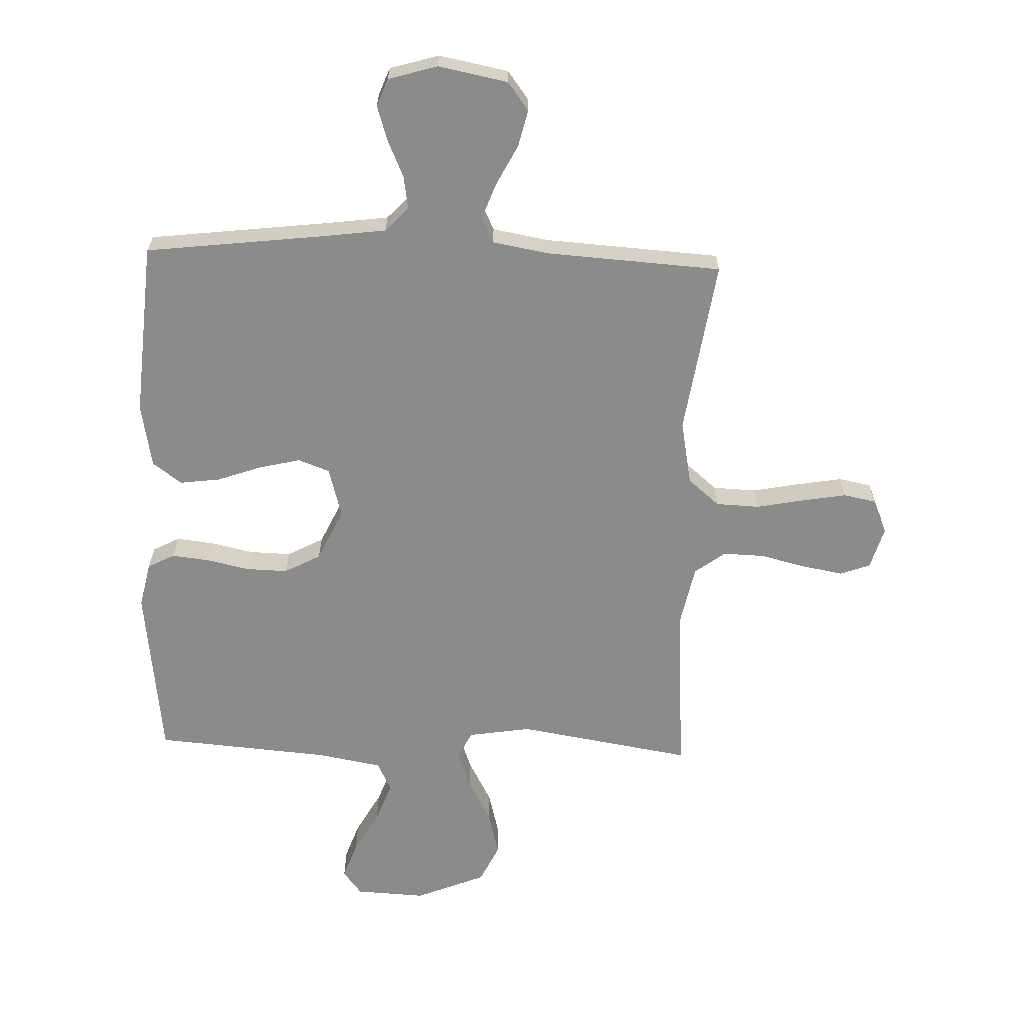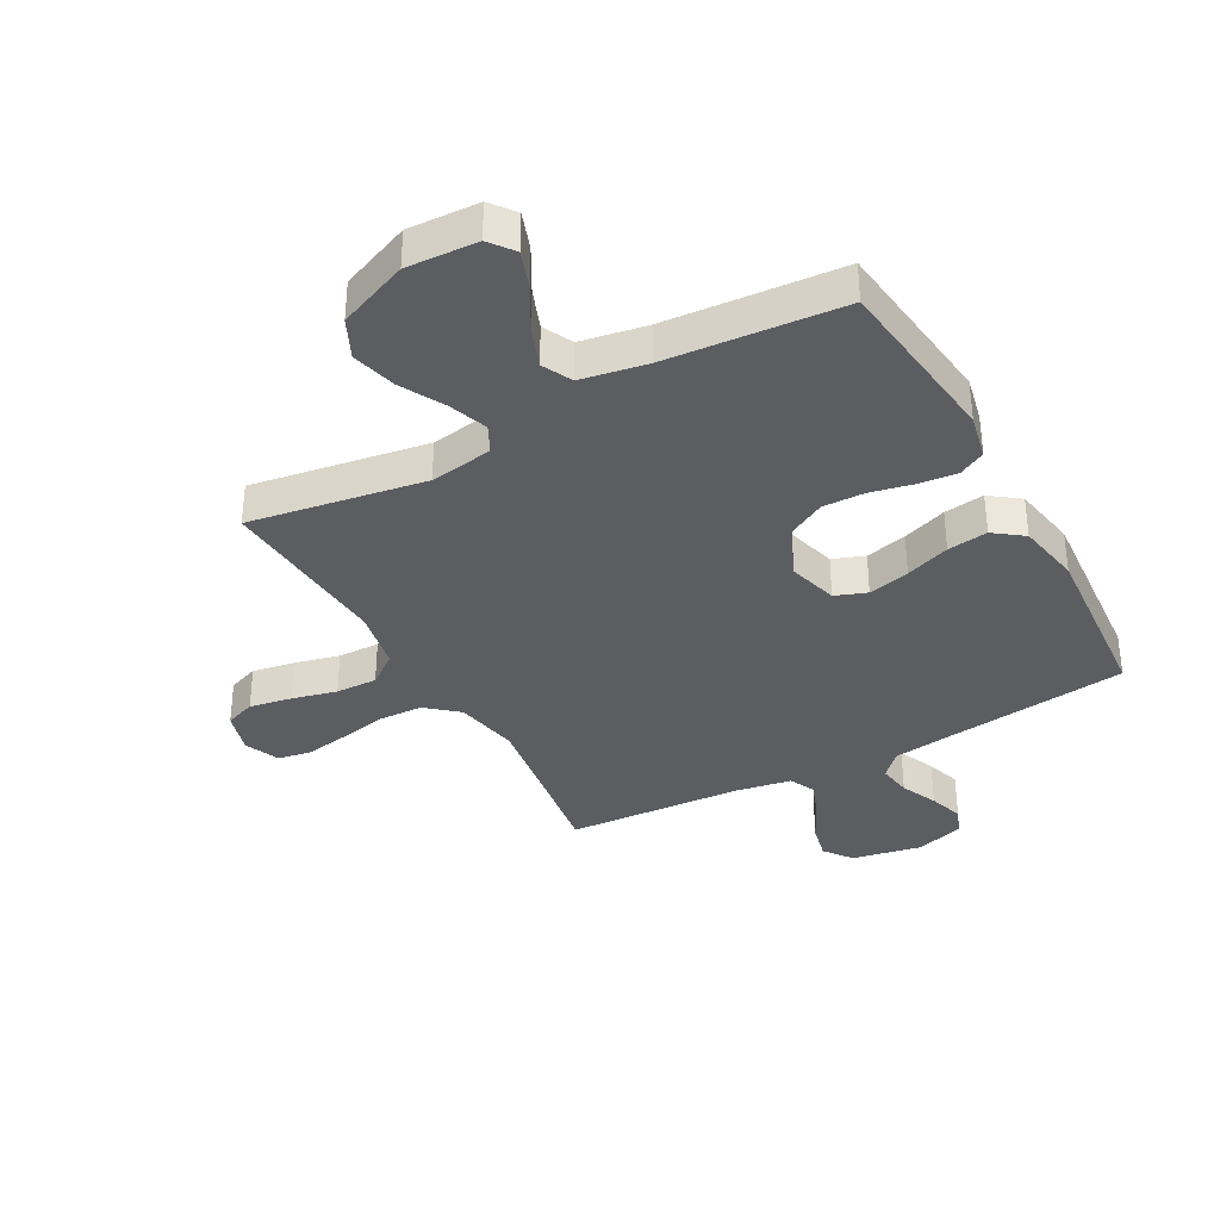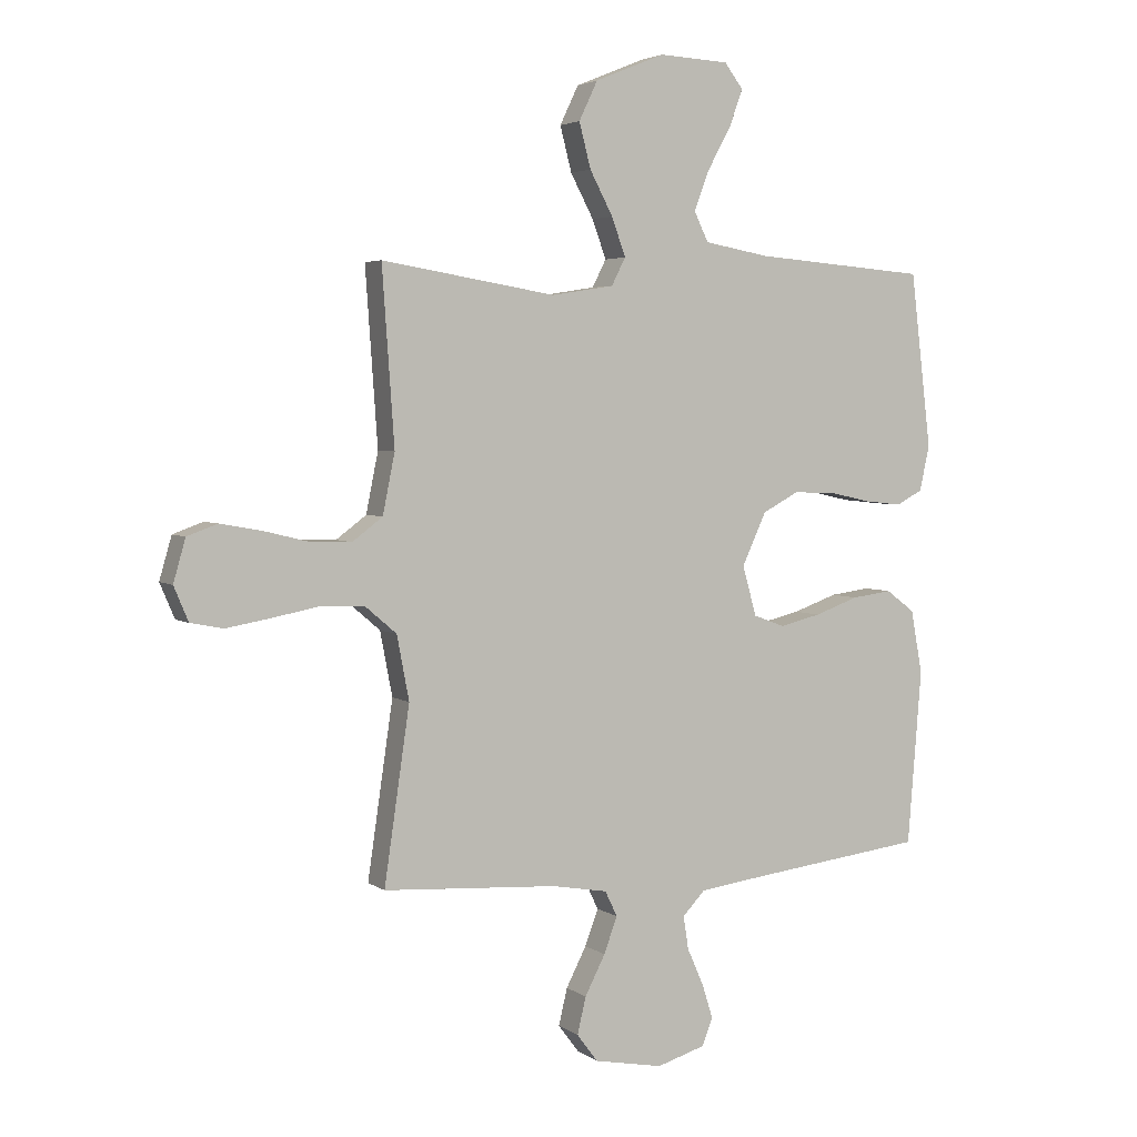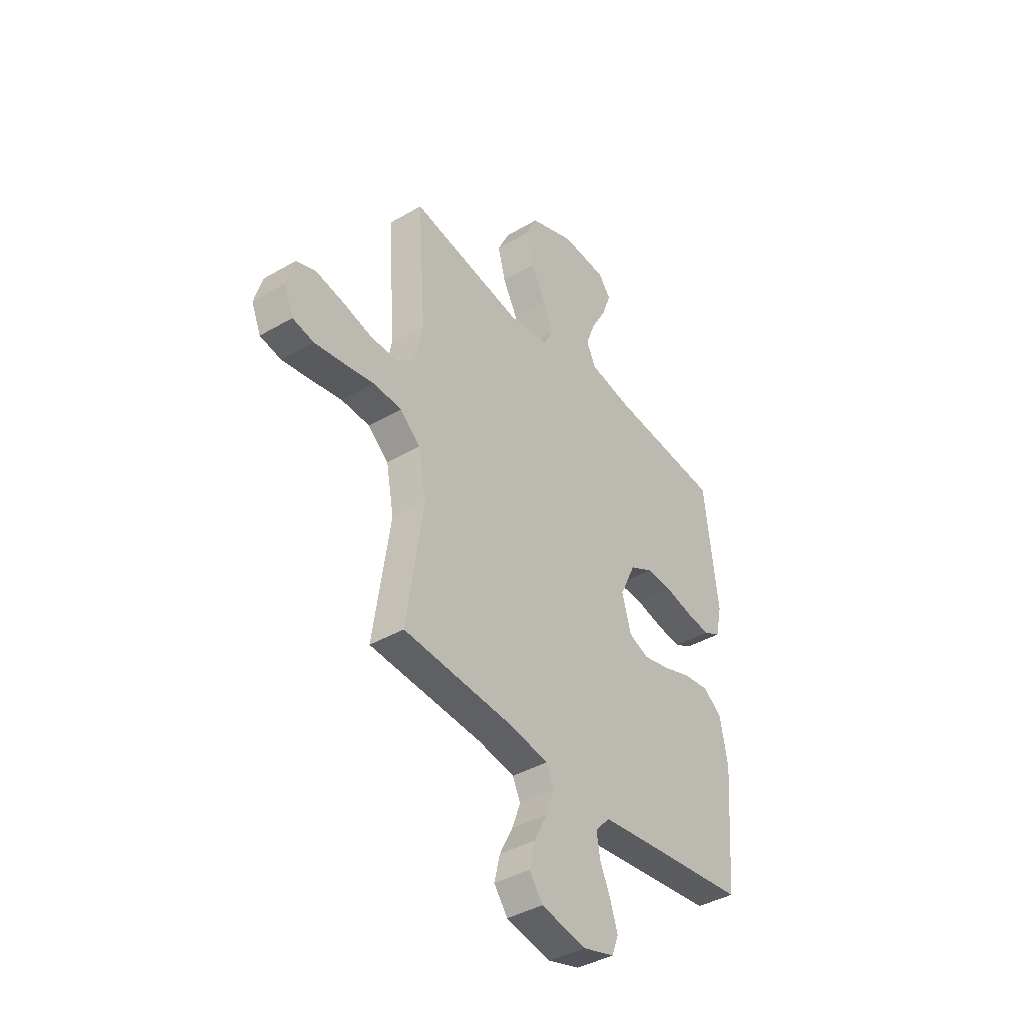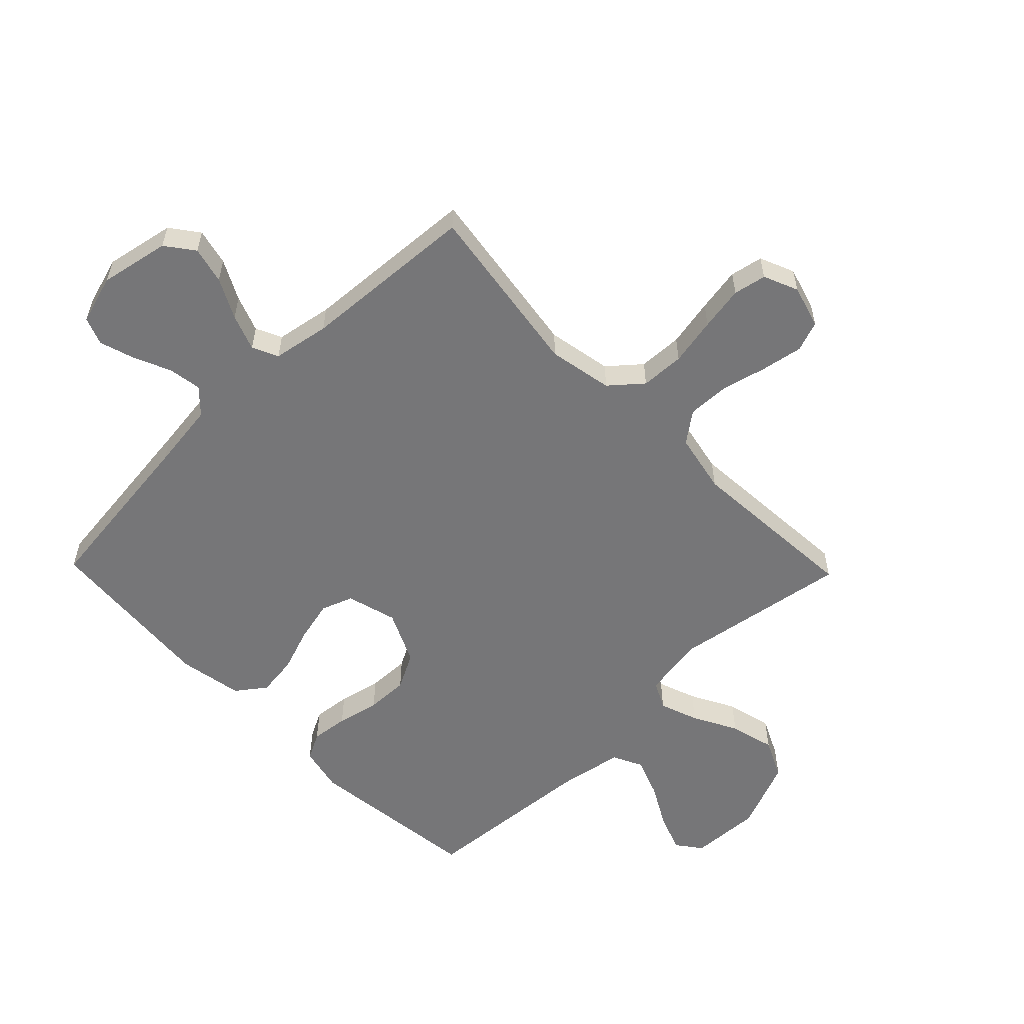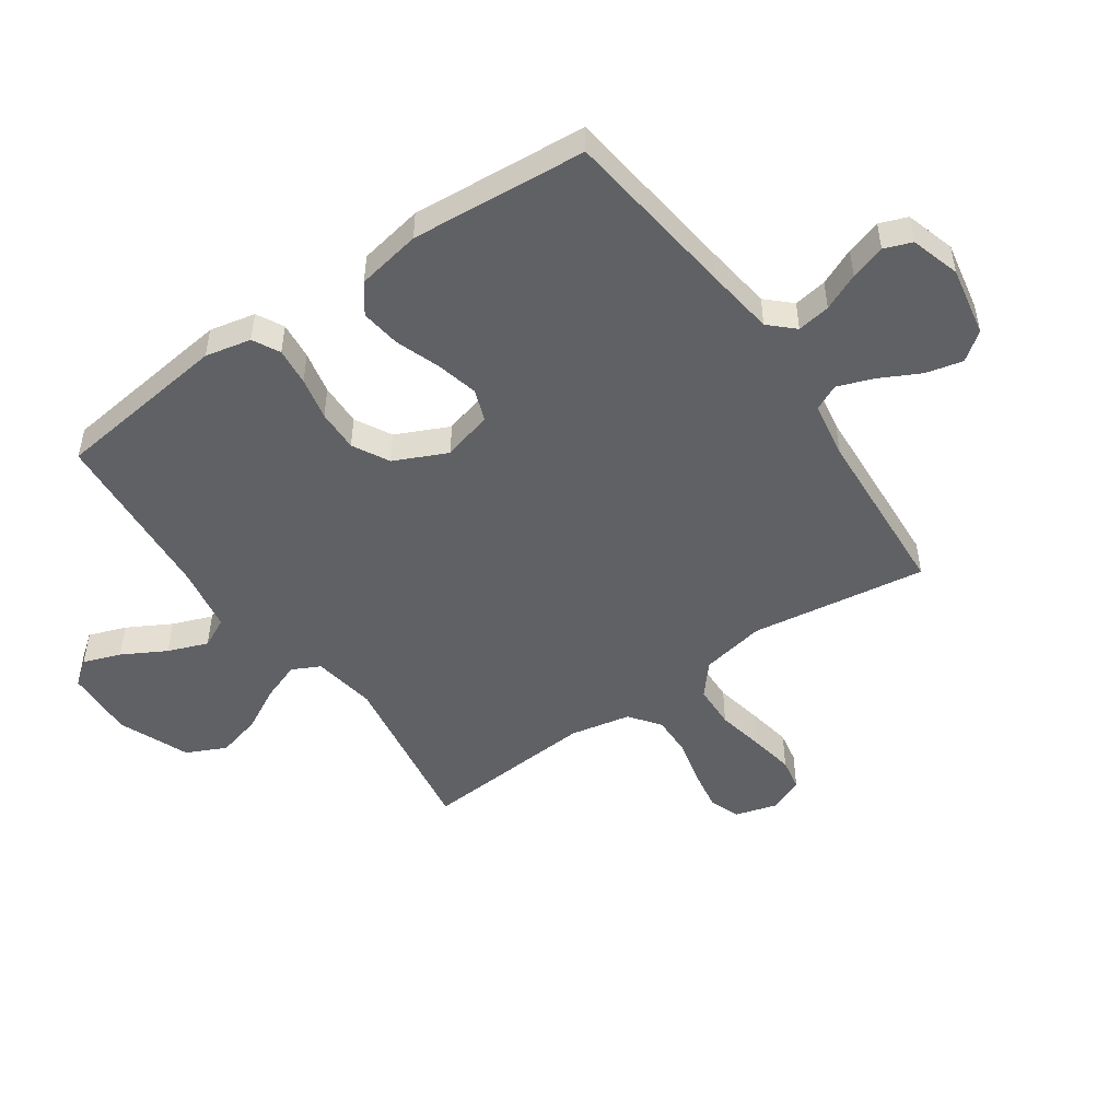
<metadata>
{"format":"obj","ext":"obj","renderer":"f3d","projection":"perspective","resolution":1024,"background":"white","views":[{"elev":-64.0,"azim":178.0,"up":"+Y"},{"elev":-35.6,"azim":28.9,"up":"+Y"},{"elev":3.8,"azim":-26.5,"up":"+Z"},{"elev":-40.4,"azim":-54.4,"up":"+Z"},{"elev":-56.9,"azim":-135.9,"up":"+Y"},{"elev":-49.3,"azim":124.9,"up":"+Y"}]}
</metadata>
<code>
v -0.5 0.07 0.5
v -0.2 0.07 0.451
v -0.092 0.07 0.468
v -0.068 0.07 0.515
v -0.092 0.07 0.581
v -0.132 0.07 0.656
v -0.152 0.07 0.733
v -0.12 0.07 0.8
v 0 0.07 0.849
v 0.121 0.07 0.843
v 0.153 0.07 0.801
v 0.13 0.07 0.737
v 0.089 0.07 0.663
v 0.063 0.07 0.595
v 0.088 0.07 0.544
v 0.2 0.07 0.524
v 0.5 0.07 0.5
v 0.536 0.07 0.2
v 0.519 0.07 0.122
v 0.473 0.07 0.098
v 0.409 0.07 0.105
v 0.336 0.07 0.121
v 0.264 0.07 0.123
v 0.202 0.07 0.09
v 0.16 0.07 0
v 0.184 0.07 -0.086
v 0.238 0.07 -0.106
v 0.309 0.07 -0.089
v 0.385 0.07 -0.062
v 0.454 0.07 -0.053
v 0.504 0.07 -0.09
v 0.524 0.07 -0.2
v 0.5 0.07 -0.5
v 0.2 0.07 -0.536
v 0.085 0.07 -0.551
v 0.046 0.07 -0.592
v 0.055 0.07 -0.649
v 0.083 0.07 -0.712
v 0.102 0.07 -0.772
v 0.084 0.07 -0.819
v 0 0.07 -0.844
v -0.119 0.07 -0.821
v -0.155 0.07 -0.773
v -0.14 0.07 -0.71
v -0.105 0.07 -0.642
v -0.082 0.07 -0.58
v -0.103 0.07 -0.536
v -0.2 0.07 -0.519
v -0.5 0.07 -0.5
v -0.456 0.07 -0.2
v -0.477 0.07 -0.09
v -0.531 0.07 -0.044
v -0.606 0.07 -0.041
v -0.688 0.07 -0.057
v -0.764 0.07 -0.07
v -0.82 0.07 -0.059
v -0.845 0.07 0
v -0.824 0.07 0.073
v -0.772 0.07 0.092
v -0.7 0.07 0.079
v -0.623 0.07 0.06
v -0.552 0.07 0.058
v -0.5 0.07 0.097
v -0.479 0.07 0.2
v -0.5 0 0.5
v -0.2 0 0.451
v -0.092 0 0.468
v -0.068 0 0.515
v -0.092 0 0.581
v -0.132 0 0.656
v -0.152 0 0.733
v -0.12 0 0.8
v 0 0 0.849
v 0.121 0 0.843
v 0.153 0 0.801
v 0.13 0 0.737
v 0.089 0 0.663
v 0.063 0 0.595
v 0.088 0 0.544
v 0.2 0 0.524
v 0.5 0 0.5
v 0.536 0 0.2
v 0.519 0 0.122
v 0.473 0 0.098
v 0.409 0 0.105
v 0.336 0 0.121
v 0.264 0 0.123
v 0.202 0 0.09
v 0.16 0 0
v 0.184 0 -0.086
v 0.238 0 -0.106
v 0.309 0 -0.089
v 0.385 0 -0.062
v 0.454 0 -0.053
v 0.504 0 -0.09
v 0.524 0 -0.2
v 0.5 0 -0.5
v 0.2 0 -0.536
v 0.085 0 -0.551
v 0.046 0 -0.592
v 0.055 0 -0.649
v 0.083 0 -0.712
v 0.102 0 -0.772
v 0.084 0 -0.819
v 0 0 -0.844
v -0.119 0 -0.821
v -0.155 0 -0.773
v -0.14 0 -0.71
v -0.105 0 -0.642
v -0.082 0 -0.58
v -0.103 0 -0.536
v -0.2 0 -0.519
v -0.5 0 -0.5
v -0.456 0 -0.2
v -0.477 0 -0.09
v -0.531 0 -0.044
v -0.606 0 -0.041
v -0.688 0 -0.057
v -0.764 0 -0.07
v -0.82 0 -0.059
v -0.845 0 0
v -0.824 0 0.073
v -0.772 0 0.092
v -0.7 0 0.079
v -0.623 0 0.06
v -0.552 0 0.058
v -0.5 0 0.097
v -0.479 0 0.2
f 59 60 61
f 58 59 61
f 57 58 61
f 56 57 61
f 55 56 61
f 54 55 61
f 53 54 61
f 52 53 61 62
f 51 52 62 63
f 48 49 50
f 51 63 64
f 50 51 64
f 48 50 64
f 47 48 64
f 43 44 45
f 42 43 45
f 41 42 45
f 40 41 45
f 39 40 45
f 38 39 45
f 37 38 45
f 36 37 45 46
f 35 36 46 47
f 32 33 34
f 31 32 34
f 30 31 34
f 29 30 34
f 28 29 34
f 34 35 47
f 28 34 47
f 27 28 47
f 20 21 22
f 19 20 22
f 18 19 22
f 17 18 22
f 16 17 22
f 15 16 22 23
f 14 15 23 24
f 11 12 13
f 10 11 13
f 9 10 13
f 8 9 13
f 7 8 13
f 6 7 13
f 5 6 13
f 4 5 13 14
f 14 24 25
f 4 14 25
f 3 4 25
f 64 1 2
f 3 25 26
f 2 3 26
f 64 2 26
f 47 64 26
f 26 27 47
f 125 124 123
f 125 123 122
f 125 122 121
f 125 121 120
f 125 120 119
f 125 119 118
f 125 118 117
f 126 125 117 116
f 127 126 116 115
f 114 113 112
f 128 127 115
f 128 115 114
f 128 114 112
f 128 112 111
f 109 108 107
f 109 107 106
f 109 106 105
f 109 105 104
f 109 104 103
f 109 103 102
f 109 102 101
f 110 109 101 100
f 111 110 100 99
f 98 97 96
f 98 96 95
f 98 95 94
f 98 94 93
f 98 93 92
f 111 99 98
f 111 98 92
f 111 92 91
f 86 85 84
f 86 84 83
f 86 83 82
f 86 82 81
f 86 81 80
f 87 86 80 79
f 88 87 79 78
f 77 76 75
f 77 75 74
f 77 74 73
f 77 73 72
f 77 72 71
f 77 71 70
f 77 70 69
f 78 77 69 68
f 89 88 78
f 89 78 68
f 89 68 67
f 66 65 128
f 90 89 67
f 90 67 66
f 90 66 128
f 90 128 111
f 111 91 90
f 1 65 66 2
f 2 66 67 3
f 3 67 68 4
f 4 68 69 5
f 5 69 70 6
f 6 70 71 7
f 7 71 72 8
f 8 72 73 9
f 9 73 74 10
f 10 74 75 11
f 11 75 76 12
f 12 76 77 13
f 13 77 78 14
f 14 78 79 15
f 15 79 80 16
f 16 80 81 17
f 17 81 82 18
f 18 82 83 19
f 19 83 84 20
f 20 84 85 21
f 21 85 86 22
f 22 86 87 23
f 23 87 88 24
f 24 88 89 25
f 25 89 90 26
f 26 90 91 27
f 27 91 92 28
f 28 92 93 29
f 29 93 94 30
f 30 94 95 31
f 31 95 96 32
f 32 96 97 33
f 33 97 98 34
f 34 98 99 35
f 35 99 100 36
f 36 100 101 37
f 37 101 102 38
f 38 102 103 39
f 39 103 104 40
f 40 104 105 41
f 41 105 106 42
f 42 106 107 43
f 43 107 108 44
f 44 108 109 45
f 45 109 110 46
f 46 110 111 47
f 47 111 112 48
f 48 112 113 49
f 49 113 114 50
f 50 114 115 51
f 51 115 116 52
f 52 116 117 53
f 53 117 118 54
f 54 118 119 55
f 55 119 120 56
f 56 120 121 57
f 57 121 122 58
f 58 122 123 59
f 59 123 124 60
f 60 124 125 61
f 61 125 126 62
f 62 126 127 63
f 63 127 128 64
f 64 128 65 1

</code>
